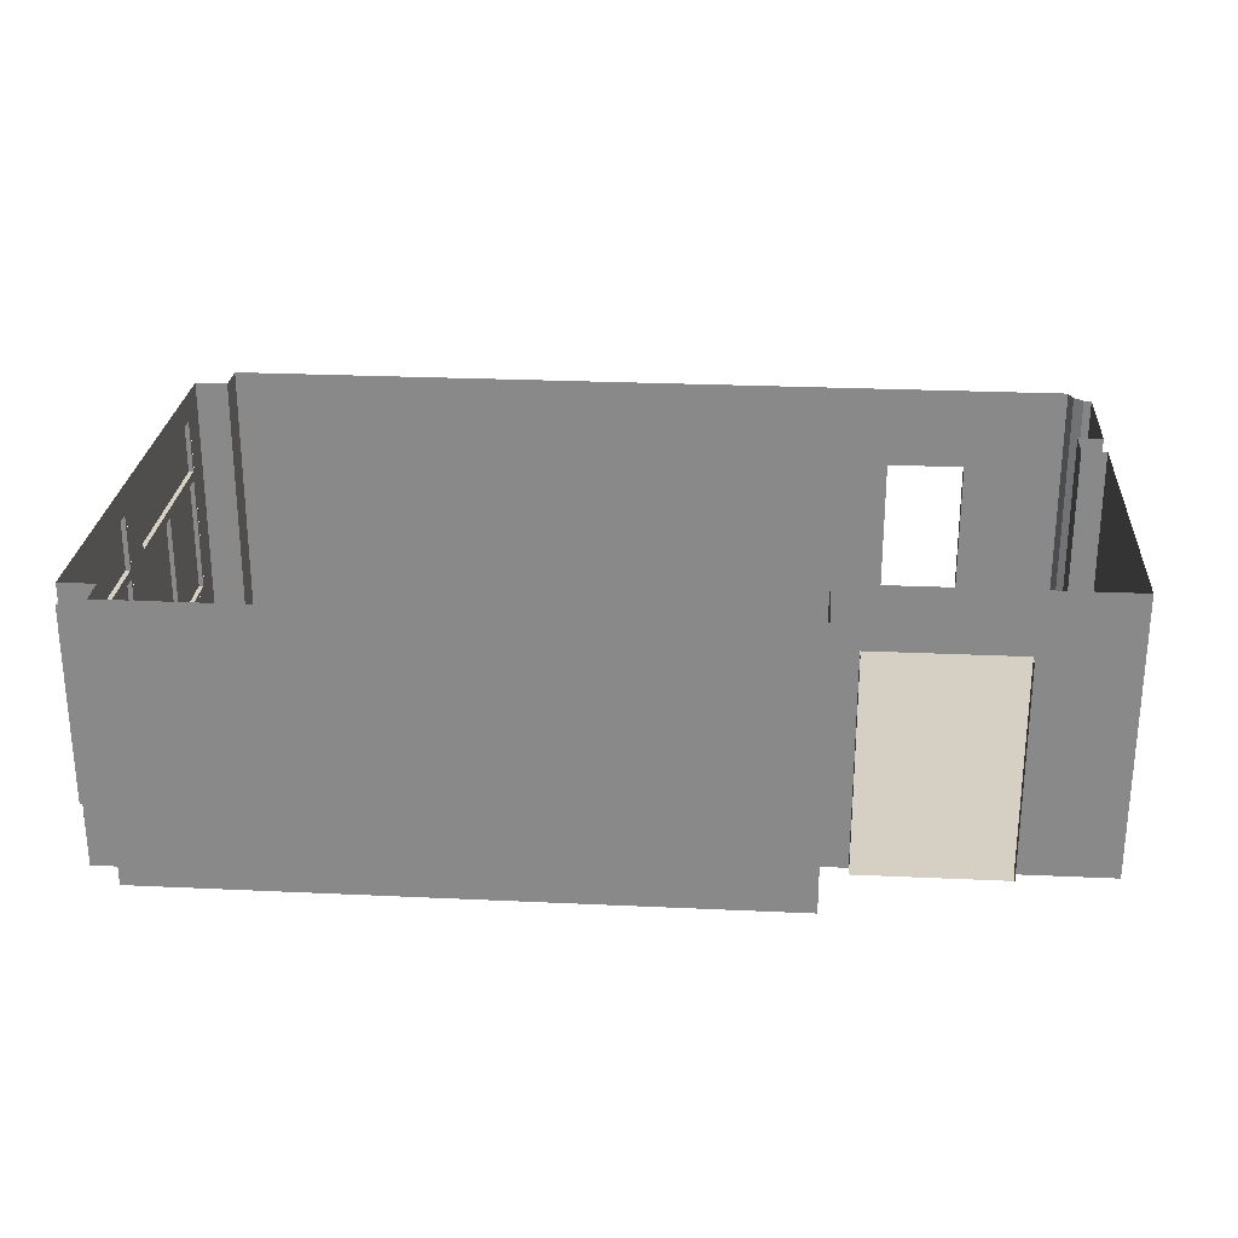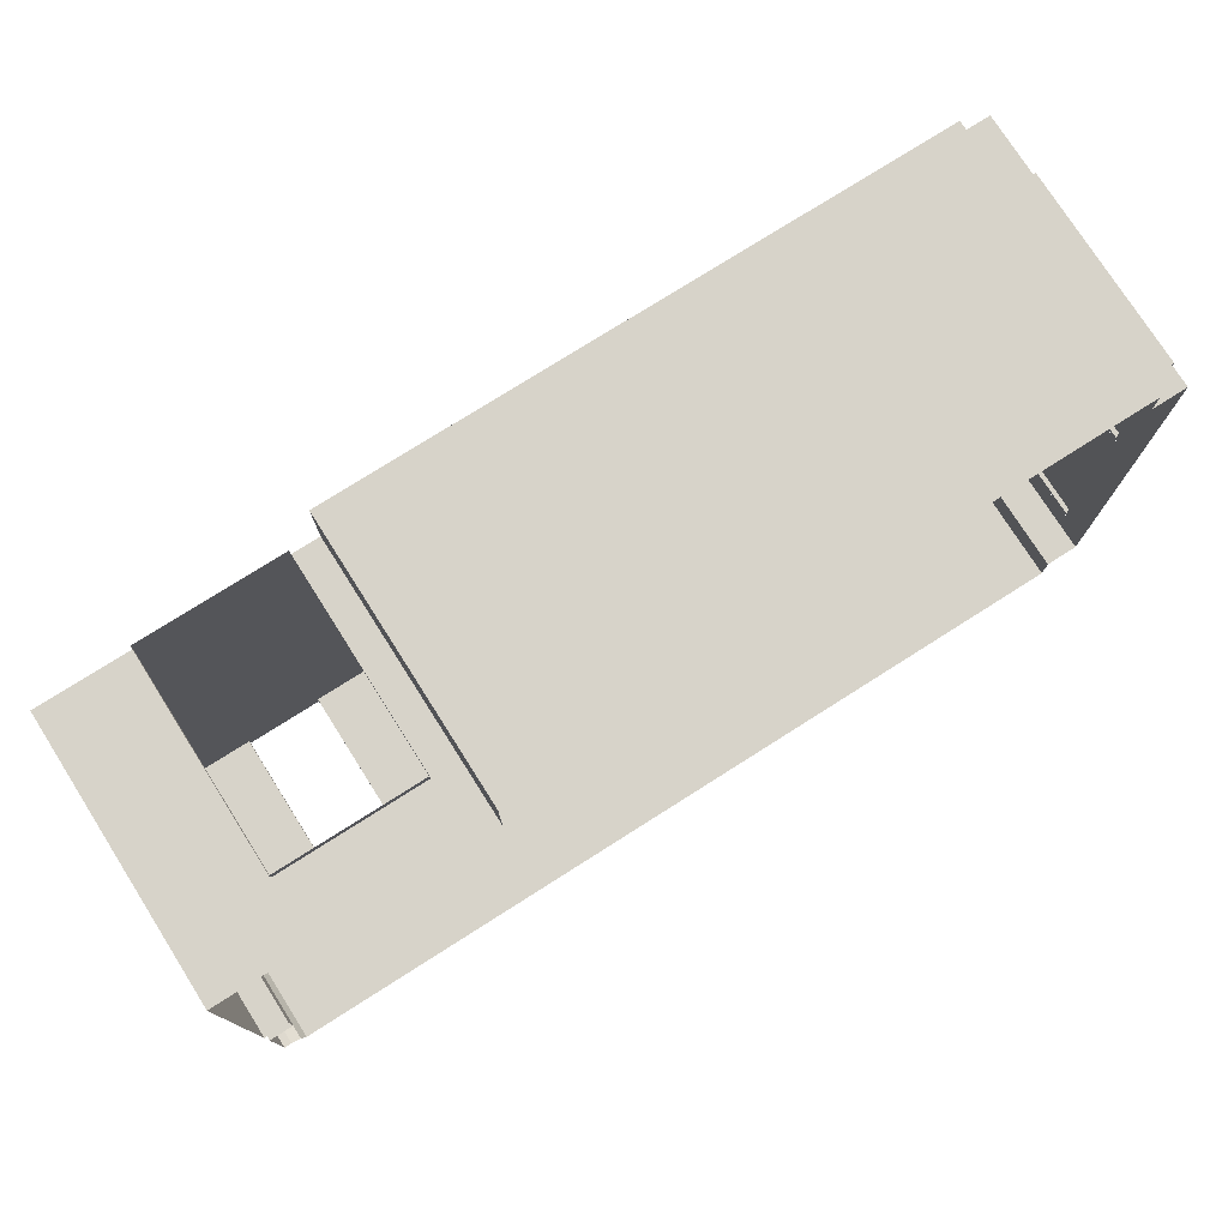
<metadata>
{"format":"obj","ext":"obj","renderer":"f3d","projection":"perspective","resolution":1024,"background":"white","views":[{"elev":26.1,"azim":4.2,"up":"+Y"},{"elev":76.3,"azim":147.6,"up":"+Z"}]}
</metadata>
<code>
g Mesh1 ventana1_1 LAB033 Model
v 2.779 5.801 -47.51
v 2.729 5.801 -45.41
v 2.779 5.801 -45.41
f 1 2 3
v 2.729 5.801 -47.51
f 2 1 4
f 3 2 1
v 2.779 6.401 -45.41
f 2 5 3
v 2.729 6.401 -45.41
f 5 2 6
f 3 5 2
v 2.779 6.451 -45.36
f 7 3 5
v 2.779 5.751 -45.36
f 8 3 7
v 2.779 5.751 -47.56
f 8 9 3
v 2.779 5.751 -46.51
f 9 8 10
f 10 8 9
v 2.729 5.751 -45.36
f 10 11 8
v 2.729 5.751 -46.51
f 11 10 12
f 8 11 10
v 2.779 4.911 -45.36
f 11 13 8
v 2.729 4.911 -45.36
f 13 11 14
f 8 13 11
v 2.779 5.043 -45.38
f 13 15 8
v 2.779 4.908 -45.38
f 13 16 15
v 2.779 4.401 -45.41
f 13 17 16
v 2.779 4.351 -45.36
f 18 17 13
v 2.779 4.401 -46.46
f 18 19 17
v 2.779 4.401 -46.51
f 18 20 19
v 2.779 4.351 -46.51
f 20 18 21
f 21 18 20
v 2.729 4.351 -46.51
f 18 22 21
v 2.729 4.351 -45.36
f 22 18 23
f 23 18 22
f 18 14 23
f 14 18 13
f 13 18 14
f 13 17 18
f 16 17 13
v 2.779 4.908 -45.4
f 16 17 24
f 24 17 16
v 2.779 5.701 -45.41
f 25 24 17
v 2.779 5.043 -45.4
f 24 25 26
f 17 24 25
f 26 25 24
f 26 25 15
f 15 25 26
f 8 15 25
f 8 15 13
f 25 15 8
f 8 25 10
f 10 25 8
v 2.779 5.701 -46.46
f 27 10 25
v 2.779 5.701 -46.51
f 27 28 10
f 19 28 27
f 28 19 20
f 20 19 28
f 19 20 18
f 17 19 18
v 2.729 4.401 -45.41
f 19 29 17
v 2.729 4.401 -46.46
f 29 19 30
f 17 29 19
f 29 25 17
v 2.729 5.701 -45.41
f 25 29 31
f 17 25 29
f 31 29 25
v 2.729 4.908 -45.4
f 31 32 29
v 2.729 5.043 -45.4
f 32 31 33
f 29 32 31
v 2.729 4.908 -45.38
f 34 29 32
f 14 29 34
f 23 29 14
f 23 30 29
v 2.729 4.401 -46.51
f 23 35 30
f 35 23 22
f 22 23 35
f 30 35 23
v 2.729 5.701 -46.51
f 36 30 35
v 2.729 5.701 -46.46
f 30 36 37
f 35 30 36
f 37 36 30
f 37 36 12
f 12 36 37
f 28 12 36
f 12 28 10
f 10 28 12
f 10 28 27
v 2.779 5.701 -47.51
f 10 28 38
f 38 28 10
v 2.729 5.701 -47.51
f 28 39 38
f 39 28 36
f 36 28 39
f 36 12 28
f 12 36 39
f 39 36 12
v 2.729 4.401 -47.51
f 36 40 39
f 40 36 35
f 35 36 40
f 28 35 36
f 35 28 20
f 20 28 35
f 36 35 28
f 20 22 35
f 22 20 21
f 21 20 22
v 2.779 4.351 -47.56
f 41 20 21
v 2.779 4.401 -47.51
f 20 41 42
f 21 20 41
f 42 41 20
v 2.779 4.908 -47.55
f 42 41 43
f 43 41 42
f 43 41 9
f 9 41 43
v 2.729 4.351 -47.56
f 44 9 41
v 2.729 5.751 -47.56
f 9 44 45
f 41 9 44
f 45 44 9
v 2.729 4.908 -47.55
f 46 44 45
f 40 44 46
f 35 44 40
f 44 35 22
f 22 35 44
f 35 22 20
f 42 35 20
f 35 42 40
f 20 35 42
f 40 42 35
f 42 39 40
f 39 42 38
f 38 42 39
v 2.779 4.908 -47.53
f 42 47 38
f 47 42 43
f 38 47 42
v 2.779 5.043 -47.53
f 38 47 48
f 48 47 38
v 2.729 4.908 -47.53
f 49 48 47
v 2.729 5.043 -47.53
f 48 49 50
f 47 48 49
v 2.779 5.043 -47.55
f 47 51 48
f 51 47 43
f 43 47 51
f 43 42 47
f 43 49 47
f 49 43 46
f 47 49 43
f 46 43 49
f 46 51 43
v 2.729 5.043 -47.55
f 51 46 52
f 43 51 46
f 43 9 51
f 51 9 43
f 51 9 48
f 48 9 51
f 48 9 38
f 38 9 48
f 38 9 10
f 10 9 38
f 9 12 10
f 12 9 45
f 10 12 9
f 12 10 11
f 45 11 12
f 11 45 2
f 12 11 45
f 11 31 12
v 2.729 5.043 -45.38
f 11 53 31
f 14 53 11
f 14 34 53
f 34 29 14
f 32 29 34
f 33 34 32
f 34 33 53
f 32 34 33
f 34 24 32
f 24 34 16
f 16 34 24
f 34 15 16
f 15 34 53
f 16 15 34
f 16 26 15
f 26 16 24
f 24 16 26
f 15 26 16
f 26 53 15
f 53 26 33
f 15 53 26
f 53 34 15
f 53 33 34
f 33 26 53
f 33 24 26
f 24 33 32
f 26 24 33
f 32 33 24
f 33 31 32
f 33 31 53
f 53 31 33
f 31 53 11
f 11 53 14
f 53 34 14
f 14 11 13
f 12 31 11
f 37 12 31
f 31 12 37
f 29 37 31
f 37 29 30
f 30 29 37
f 29 30 23
f 30 19 29
f 19 37 30
f 37 19 27
f 27 19 37
f 27 28 19
f 30 37 19
f 25 37 27
f 37 25 31
f 31 25 37
f 27 37 25
f 25 10 27
f 31 37 29
f 14 29 23
f 23 14 18
f 32 24 34
f 15 16 13
f 2 45 11
f 45 4 2
v 2.729 6.451 -47.56
f 4 45 54
f 2 4 45
f 4 1 2
v 2.729 6.401 -47.51
f 1 55 4
v 2.779 6.401 -47.51
f 55 1 56
f 56 1 55
v 2.779 6.451 -47.56
f 1 57 56
f 1 9 57
f 9 1 3
f 3 1 9
f 57 9 1
f 45 57 9
f 57 45 54
f 9 57 45
f 54 45 57
f 54 45 4
f 4 54 55
f 55 54 4
f 55 54 6
f 6 54 55
v 2.729 6.451 -45.36
f 58 6 54
f 58 2 6
f 11 2 58
f 58 2 11
f 6 2 58
f 6 2 5
f 4 6 2
f 6 4 55
f 2 6 4
f 55 4 6
f 4 55 1
f 55 5 6
f 5 55 56
f 6 5 55
f 56 55 5
f 56 57 5
f 56 57 1
f 5 57 56
f 7 5 57
f 5 3 7
f 7 3 8
f 3 9 8
f 58 8 7
f 8 58 11
f 7 8 58
f 11 58 8
f 57 58 7
f 58 57 54
f 7 58 57
f 54 57 58
f 54 6 58
f 57 5 7
f 45 9 12
f 39 45 12
f 50 45 39
f 52 45 50
f 46 45 52
f 45 44 46
f 46 44 40
f 40 44 35
f 49 40 46
f 40 49 39
f 39 49 40
f 39 49 50
f 50 49 39
f 49 52 50
f 52 49 46
f 46 49 52
f 46 40 49
f 50 52 49
f 50 51 52
f 51 50 48
f 48 50 51
f 50 49 48
f 52 51 50
f 52 46 51
f 52 45 46
f 50 45 52
f 39 45 50
f 12 45 39
f 48 51 47
f 39 40 36
f 40 39 42
f 38 39 28
f 44 21 22
f 21 44 41
f 22 21 44
f 21 22 18
f 41 44 21
g Mesh2 ventana1_1 LAB033 Model
l 2 4
l 2 3
l 6 2
l 55 6
l 4 55
l 4 1
l 3 1
l 5 3
l 6 5
l 56 5
l 55 56
l 1 56
g Mesh3 ventana1_1 LAB033 Model
l 44 41
l 44 45
l 22 44
l 35 22
l 35 20
l 36 35
l 39 36
l 39 38
l 40 39
l 40 42
l 35 40
l 42 38
l 20 42
l 20 21
l 28 20
l 38 28
l 10 28
l 10 8
l 12 10
l 12 11
l 45 12
l 45 54
l 45 9
l 41 9
l 21 41
l 22 21
l 23 22
l 14 23
l 11 14
l 58 11
l 54 58
l 54 57
l 9 57
l 9 10
l 57 7
l 7 8
l 58 7
l 11 8
l 8 13
l 14 13
l 13 18
l 23 18
l 18 21
l 12 36
l 36 28
g Mesh4 ventana1_1 LAB033 Model
l 51 43
l 48 51
l 50 48
l 50 52
l 49 50
l 46 49
l 52 46
l 52 51
l 46 43
l 43 47
l 47 48
l 49 47
g Mesh5 ventana1_1 LAB033 Model
l 53 33
l 34 53
l 32 34
l 33 32
l 33 26
l 15 26
l 16 15
l 24 16
l 26 24
l 32 24
l 34 16
l 53 15
g Mesh6 ventana1_1 LAB033 Model
l 37 30
l 37 31
l 37 27
l 27 19
l 27 25
l 25 17
l 31 25
l 31 29
l 29 30
l 29 17
l 17 19
l 30 19
g Mesh7 ventana1_2 LAB033 Model
v 2.778 5.801 -44.91
v 2.728 5.801 -42.81
v 2.778 5.801 -42.81
f 59 60 61
v 2.728 5.801 -44.91
f 60 59 62
f 61 60 59
v 2.778 6.401 -42.81
f 60 63 61
v 2.728 6.401 -42.81
f 63 60 64
f 61 63 60
v 2.778 6.451 -42.76
f 65 61 63
v 2.778 5.751 -42.76
f 66 61 65
v 2.778 5.751 -44.96
f 66 67 61
v 2.778 5.751 -43.91
f 67 66 68
f 68 66 67
v 2.728 5.751 -42.76
f 68 69 66
v 2.728 5.751 -43.91
f 69 68 70
f 66 69 68
v 2.778 4.911 -42.76
f 69 71 66
v 2.728 4.911 -42.76
f 71 69 72
f 66 71 69
v 2.778 5.043 -42.78
f 71 73 66
v 2.778 4.908 -42.78
f 71 74 73
v 2.778 4.401 -42.81
f 71 75 74
v 2.778 4.351 -42.76
f 76 75 71
v 2.778 4.401 -43.86
f 76 77 75
v 2.778 4.401 -43.91
f 76 78 77
v 2.778 4.351 -43.91
f 78 76 79
f 79 76 78
v 2.728 4.351 -43.91
f 76 80 79
v 2.728 4.351 -42.76
f 80 76 81
f 81 76 80
f 76 72 81
f 72 76 71
f 71 76 72
f 71 75 76
f 74 75 71
v 2.778 4.908 -42.8
f 74 75 82
f 82 75 74
v 2.778 5.701 -42.81
f 83 82 75
v 2.778 5.043 -42.8
f 82 83 84
f 75 82 83
f 84 83 82
f 84 83 73
f 73 83 84
f 66 73 83
f 66 73 71
f 83 73 66
f 66 83 68
f 68 83 66
v 2.778 5.701 -43.86
f 85 68 83
v 2.778 5.701 -43.91
f 85 86 68
f 77 86 85
f 86 77 78
f 78 77 86
f 77 78 76
f 75 77 76
v 2.728 4.401 -42.81
f 77 87 75
v 2.728 4.401 -43.86
f 87 77 88
f 75 87 77
f 87 83 75
v 2.728 5.701 -42.81
f 83 87 89
f 75 83 87
f 89 87 83
v 2.728 4.908 -42.8
f 89 90 87
v 2.728 5.043 -42.8
f 90 89 91
f 87 90 89
v 2.728 4.908 -42.78
f 92 87 90
f 72 87 92
f 81 87 72
f 81 88 87
v 2.728 4.401 -43.91
f 81 93 88
f 93 81 80
f 80 81 93
f 88 93 81
v 2.728 5.701 -43.91
f 94 88 93
v 2.728 5.701 -43.86
f 88 94 95
f 93 88 94
f 95 94 88
f 95 94 70
f 70 94 95
f 86 70 94
f 70 86 68
f 68 86 70
f 68 86 85
v 2.778 5.701 -44.91
f 68 86 96
f 96 86 68
v 2.728 5.701 -44.91
f 86 97 96
f 97 86 94
f 94 86 97
f 94 70 86
f 70 94 97
f 97 94 70
v 2.728 4.401 -44.91
f 94 98 97
f 98 94 93
f 93 94 98
f 86 93 94
f 93 86 78
f 78 86 93
f 94 93 86
f 78 80 93
f 80 78 79
f 79 78 80
v 2.778 4.351 -44.96
f 99 78 79
v 2.778 4.401 -44.91
f 78 99 100
f 79 78 99
f 100 99 78
v 2.778 4.908 -44.95
f 100 99 101
f 101 99 100
f 101 99 67
f 67 99 101
v 2.728 4.351 -44.96
f 102 67 99
v 2.728 5.751 -44.96
f 67 102 103
f 99 67 102
f 103 102 67
v 2.728 4.908 -44.95
f 104 102 103
f 98 102 104
f 93 102 98
f 102 93 80
f 80 93 102
f 93 80 78
f 100 93 78
f 93 100 98
f 78 93 100
f 98 100 93
f 100 97 98
f 97 100 96
f 96 100 97
v 2.778 4.908 -44.93
f 100 105 96
f 105 100 101
f 96 105 100
v 2.778 5.043 -44.93
f 96 105 106
f 106 105 96
v 2.728 4.908 -44.93
f 107 106 105
v 2.728 5.043 -44.93
f 106 107 108
f 105 106 107
v 2.778 5.043 -44.95
f 105 109 106
f 109 105 101
f 101 105 109
f 101 100 105
f 101 107 105
f 107 101 104
f 105 107 101
f 104 101 107
f 104 109 101
v 2.728 5.043 -44.95
f 109 104 110
f 101 109 104
f 101 67 109
f 109 67 101
f 109 67 106
f 106 67 109
f 106 67 96
f 96 67 106
f 96 67 68
f 68 67 96
f 67 70 68
f 70 67 103
f 68 70 67
f 70 68 69
f 103 69 70
f 69 103 60
f 70 69 103
f 69 89 70
v 2.728 5.043 -42.78
f 69 111 89
f 72 111 69
f 72 92 111
f 92 87 72
f 90 87 92
f 91 92 90
f 92 91 111
f 90 92 91
f 92 82 90
f 82 92 74
f 74 92 82
f 92 73 74
f 73 92 111
f 74 73 92
f 74 84 73
f 84 74 82
f 82 74 84
f 73 84 74
f 84 111 73
f 111 84 91
f 73 111 84
f 111 92 73
f 111 91 92
f 91 84 111
f 91 82 84
f 82 91 90
f 84 82 91
f 90 91 82
f 91 89 90
f 91 89 111
f 111 89 91
f 89 111 69
f 69 111 72
f 111 92 72
f 72 69 71
f 70 89 69
f 95 70 89
f 89 70 95
f 87 95 89
f 95 87 88
f 88 87 95
f 87 88 81
f 88 77 87
f 77 95 88
f 95 77 85
f 85 77 95
f 85 86 77
f 88 95 77
f 83 95 85
f 95 83 89
f 89 83 95
f 85 95 83
f 83 68 85
f 89 95 87
f 72 87 81
f 81 72 76
f 90 82 92
f 73 74 71
f 60 103 69
f 103 62 60
v 2.728 6.451 -44.96
f 62 103 112
f 60 62 103
f 62 59 60
v 2.728 6.401 -44.91
f 59 113 62
v 2.778 6.401 -44.91
f 113 59 114
f 114 59 113
v 2.778 6.451 -44.96
f 59 115 114
f 59 67 115
f 67 59 61
f 61 59 67
f 115 67 59
f 103 115 67
f 115 103 112
f 67 115 103
f 112 103 115
f 112 103 62
f 62 112 113
f 113 112 62
f 113 112 64
f 64 112 113
v 2.728 6.451 -42.76
f 116 64 112
f 116 60 64
f 69 60 116
f 116 60 69
f 64 60 116
f 64 60 63
f 62 64 60
f 64 62 113
f 60 64 62
f 113 62 64
f 62 113 59
f 113 63 64
f 63 113 114
f 64 63 113
f 114 113 63
f 114 115 63
f 114 115 59
f 63 115 114
f 65 63 115
f 63 61 65
f 65 61 66
f 61 67 66
f 116 66 65
f 66 116 69
f 65 66 116
f 69 116 66
f 115 116 65
f 116 115 112
f 65 116 115
f 112 115 116
f 112 64 116
f 115 63 65
f 103 67 70
f 97 103 70
f 108 103 97
f 110 103 108
f 104 103 110
f 103 102 104
f 104 102 98
f 98 102 93
f 107 98 104
f 98 107 97
f 97 107 98
f 97 107 108
f 108 107 97
f 107 110 108
f 110 107 104
f 104 107 110
f 104 98 107
f 108 110 107
f 108 109 110
f 109 108 106
f 106 108 109
f 108 107 106
f 110 109 108
f 110 104 109
f 110 103 104
f 108 103 110
f 97 103 108
f 70 103 97
f 106 109 105
f 97 98 94
f 98 97 100
f 96 97 86
f 102 79 80
f 79 102 99
f 80 79 102
f 79 80 76
f 99 102 79
g Mesh8 ventana1_2 LAB033 Model
l 60 62
l 60 61
l 64 60
l 113 64
l 62 113
l 62 59
l 61 59
l 63 61
l 64 63
l 114 63
l 113 114
l 59 114
g Mesh9 ventana1_2 LAB033 Model
l 102 99
l 102 103
l 80 102
l 93 80
l 93 78
l 94 93
l 97 94
l 97 96
l 98 97
l 98 100
l 93 98
l 100 96
l 78 100
l 78 79
l 86 78
l 96 86
l 68 86
l 68 66
l 70 68
l 70 69
l 103 70
l 103 112
l 103 67
l 99 67
l 79 99
l 80 79
l 81 80
l 72 81
l 69 72
l 116 69
l 112 116
l 112 115
l 67 115
l 67 68
l 115 65
l 65 66
l 116 65
l 69 66
l 66 71
l 72 71
l 71 76
l 81 76
l 76 79
l 70 94
l 94 86
g Mesh10 ventana1_2 LAB033 Model
l 109 101
l 106 109
l 108 106
l 108 110
l 107 108
l 104 107
l 110 104
l 110 109
l 104 101
l 101 105
l 105 106
l 107 105
g Mesh11 ventana1_2 LAB033 Model
l 111 91
l 92 111
l 90 92
l 91 90
l 91 84
l 73 84
l 74 73
l 82 74
l 84 82
l 90 82
l 92 74
l 111 73
g Mesh12 ventana1_2 LAB033 Model
l 95 88
l 95 89
l 95 85
l 85 77
l 85 83
l 83 75
l 89 83
l 89 87
l 87 88
l 87 75
l 75 77
l 88 77
g Mesh13 LAB033 Model
v 12.39 6.701 -48.26
v 12.39 3.701 -48.28
v 12.39 3.701 -48.26
f 117 118 119
v 12.39 6.701 -48.28
f 118 117 120
f 119 118 117
v 12.39 3.701 -48.28
f 118 121 119
f 120 121 118
v 12.17 3.701 -48.28
f 121 120 122
f 118 121 120
f 119 121 118
v 12.35 3.701 -46.95
f 121 123 119
f 122 123 121
v 12.35 3.701 -46.59
f 123 122 124
f 121 123 122
f 119 123 121
v 12.62 3.701 -46.95
f 119 123 125
f 125 123 119
v 12.35 6.701 -46.95
f 126 125 123
v 12.62 6.701 -46.95
f 125 126 127
f 123 125 126
f 127 126 125
v 12.62 3.701 -47.93
f 127 128 125
v 12.62 6.701 -48.06
f 128 127 129
f 125 128 127
v 12.62 3.701 -48.06
f 130 125 128
v 12.54 3.701 -48.07
f 131 125 130
v 12.44 3.701 -48.14
f 132 125 131
f 119 125 132
f 132 125 119
f 131 125 132
f 130 125 131
f 128 125 130
v 12.62 3.701 -48.05
f 130 128 133
f 133 128 130
f 128 129 133
f 129 127 128
f 133 129 128
f 133 129 130
f 130 129 133
f 129 131 130
v 12.54 6.701 -48.07
f 131 129 134
f 130 131 129
f 134 129 131
v 12.44 6.701 -48.14
f 135 131 134
f 131 135 132
f 132 135 131
f 135 119 132
f 119 135 117
f 132 119 135
f 117 135 119
f 134 131 135
v 12.35 6.701 -46.59
f 123 136 126
f 136 123 124
f 124 123 136
f 124 122 123
v 12.62 3.701 -43.19
f 122 137 124
v 11.9 3.701 -43.19
f 122 138 137
v 11.72 3.701 -43.19
f 122 139 138
v 11.61 3.701 -43.19
f 122 140 139
v 11.32 3.701 -48.28
f 141 140 122
v 11.61 3.701 -43.07
f 141 142 140
v 11.28 3.701 -48.38
f 143 142 141
v 10.54 3.701 -48.38
f 144 142 143
v 10.47 3.701 -48.38
f 145 142 144
v 10.47 3.701 -48.33
f 146 142 145
v 10.47 3.701 -48.28
f 147 142 146
v 10.04 3.701 -43.19
f 148 142 147
v 10.04 3.701 -43.07
f 142 148 149
f 149 148 142
v 10.04 6.031 -43.07
f 148 150 149
v 10.04 6.031 -43.19
f 150 148 151
f 149 150 148
f 151 148 150
v 9.738 6.701 -43.19
f 148 152 151
v 9.738 3.701 -43.19
f 152 148 153
f 153 148 152
v 9.74 3.701 -48.28
f 154 153 148
v 3.158 3.701 -42.7
f 154 155 153
v 3.14 3.701 -48.28
f 156 155 154
v 3.14 3.701 -47.91
f 157 155 156
v 2.78 3.701 -47.91
f 158 155 157
v 2.78 3.701 -47.56
f 159 155 158
v 2.779 3.701 -45.36
f 160 155 159
v 2.779 3.701 -44.96
f 161 155 160
v 2.778 3.701 -42.76
f 162 155 161
v 2.778 3.701 -42.7
f 155 162 163
f 163 162 155
v 2.778 6.701 -42.7
f 162 164 163
v 2.778 4.351 -42.76
f 164 162 165
f 163 164 162
f 164 155 163
v 3.158 6.701 -42.7
f 155 164 166
f 163 155 164
f 166 164 155
v 3.158 3.701 -42.38
f 166 167 155
v 3.158 6.701 -42.38
f 167 166 168
f 168 166 167
f 155 167 166
v 9.738 3.701 -42.38
f 169 155 167
f 153 155 169
f 153 155 154
f 169 155 153
f 167 155 169
v 9.738 6.701 -42.38
f 167 170 169
f 170 167 168
f 169 170 167
f 152 169 170
f 169 152 153
f 170 169 152
f 153 152 169
f 168 167 170
f 154 155 156
f 156 155 157
f 157 155 158
f 158 155 159
f 159 155 160
f 160 155 161
f 161 155 162
f 161 165 162
v 2.779 4.351 -44.96
f 165 161 171
f 162 165 161
f 165 162 164
v 2.778 6.451 -42.76
f 164 165 172
f 172 165 164
v 2.78 6.701 -47.91
f 164 172 173
f 173 172 164
v 2.779 6.451 -44.96
f 173 172 174
f 174 172 173
v 2.779 6.451 -45.36
f 173 174 175
f 175 174 173
f 175 174 171
f 171 174 175
f 175 171 160
f 160 171 175
f 171 161 160
f 171 161 165
f 160 161 171
v 2.779 4.351 -45.36
f 175 160 176
f 176 160 175
f 159 176 160
v 2.78 4.351 -47.56
f 176 159 177
f 160 176 159
f 177 159 176
f 177 159 158
f 158 159 177
v 2.78 6.451 -47.56
f 177 158 178
f 178 158 177
f 173 178 158
f 173 175 178
f 178 175 173
f 158 178 173
v 3.14 6.701 -47.91
f 158 179 173
f 179 158 157
f 157 158 179
f 173 179 158
f 156 179 157
v 3.14 6.701 -48.28
f 179 156 180
f 157 179 156
f 180 156 179
v 10.47 5.801 -48.28
f 156 181 180
f 154 181 156
v 9.84 3.701 -48.28
f 182 181 154
f 181 182 147
f 147 182 181
f 182 148 147
f 154 148 182
f 148 153 154
f 182 148 154
f 147 148 182
f 147 142 148
f 146 142 147
f 145 142 146
f 144 142 145
f 143 142 144
f 141 142 143
f 140 142 141
v 11.61 3.701 -43.19
f 140 142 183
f 183 142 140
v 11.61 6.031 -43.19
f 142 184 183
v 11.61 6.031 -43.07
f 142 185 184
v 11.61 3.701 -43.07
f 185 142 186
f 186 142 185
f 184 185 142
f 150 184 185
f 184 150 151
f 151 150 184
f 185 184 150
f 151 152 184
f 151 152 148
f 184 152 151
v 10.04 6.701 -43.19
f 184 152 187
f 187 152 184
v 12.62 6.701 -43.19
f 188 184 187
f 137 184 188
f 184 137 183
f 183 137 184
f 188 184 137
f 187 184 188
v 12.62 6.701 -46.59
f 189 137 188
v 12.62 3.701 -46.59
f 137 189 190
f 188 137 189
f 190 189 137
f 136 190 189
f 190 136 124
f 124 136 190
f 189 190 136
f 124 137 190
f 124 137 122
f 190 137 124
f 137 138 122
f 138 139 122
f 139 140 122
f 122 140 141
f 122 120 141
f 122 120 121
f 141 120 122
v 11.32 5.801 -48.28
f 141 120 191
f 191 120 141
f 180 191 120
f 180 181 191
f 180 181 156
f 191 181 180
v 10.47 5.801 -48.38
f 192 191 181
v 11.32 5.801 -48.38
f 191 192 193
f 181 191 192
f 193 192 191
f 193 141 191
v 11.32 3.701 -48.33
f 141 193 194
f 191 141 193
f 194 193 141
v 11.32 3.701 -48.38
f 194 193 195
f 195 193 194
f 195 141 194
f 141 195 143
f 143 195 141
f 194 141 195
f 181 146 192
f 146 181 147
f 147 181 146
f 192 146 181
f 192 146 145
f 145 146 192
f 120 191 180
f 156 181 154
f 154 181 182
f 183 184 142
v 11.61 3.701 -43.19
f 140 183 196
f 196 183 140
f 126 136 123
f 120 117 118
g Mesh14 LAB033 Model
l 157 179
l 157 158
l 156 157
l 156 180
l 154 156
l 154 182
l 147 182
l 147 181
l 146 147
l 145 146
l 145 192
l 145 144
l 143 144
l 195 143
l 195 193
l 194 195
l 194 141
l 141 191
l 122 141
l 122 121
l 121 118
l 118 120
l 118 119
l 119 117
l 119 132
l 132 135
l 132 131
l 131 134
l 131 130
l 130 129
l 133 130
l 128 133
l 128 125
l 125 127
l 125 123
l 123 126
l 123 124
l 124 136
l 190 124
l 190 189
l 190 137
l 137 188
l 183 137
l 142 183
l 142 149
l 186 185
v 11.84 3.701 -43.07
l 186 197
v 11.72 3.701 -43.07
l 197 198
l 198 142
l 185 184
l 185 150
l 151 150
l 151 184
l 151 148
l 149 148
l 150 149
l 153 148
l 169 153
l 169 170
l 169 167
l 167 168
l 155 167
l 155 166
l 155 163
l 163 164
l 163 162
l 161 162
l 161 160
l 159 160
l 159 158
l 158 173
l 179 173
l 180 179
l 120 180
l 120 117
l 117 135
l 135 134
l 134 129
l 127 129
l 127 126
l 126 136
l 189 136
l 189 188
l 188 187
l 187 152
l 152 153
l 170 152
l 170 168
l 166 168
l 166 164
l 164 173
l 184 183
l 139 140
l 139 138
l 138 137
l 193 191
l 193 192
l 192 181
l 191 181
g Mesh15 LAB033 Model
l 174 172
l 171 174
l 171 165
l 165 172
g Mesh16 LAB033 Model
l 178 175
l 177 178
l 177 176
l 176 175

</code>
